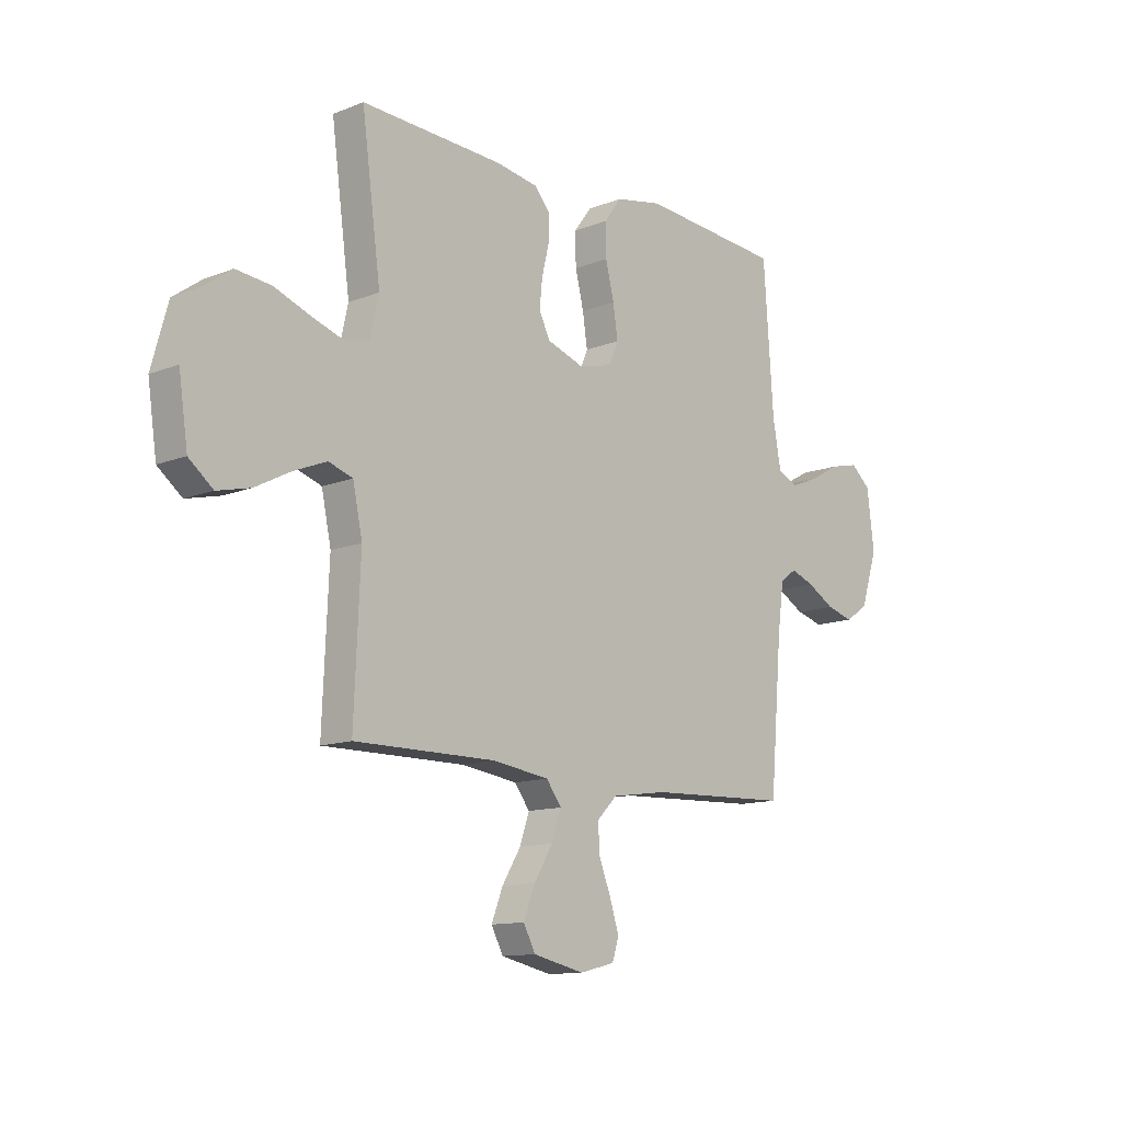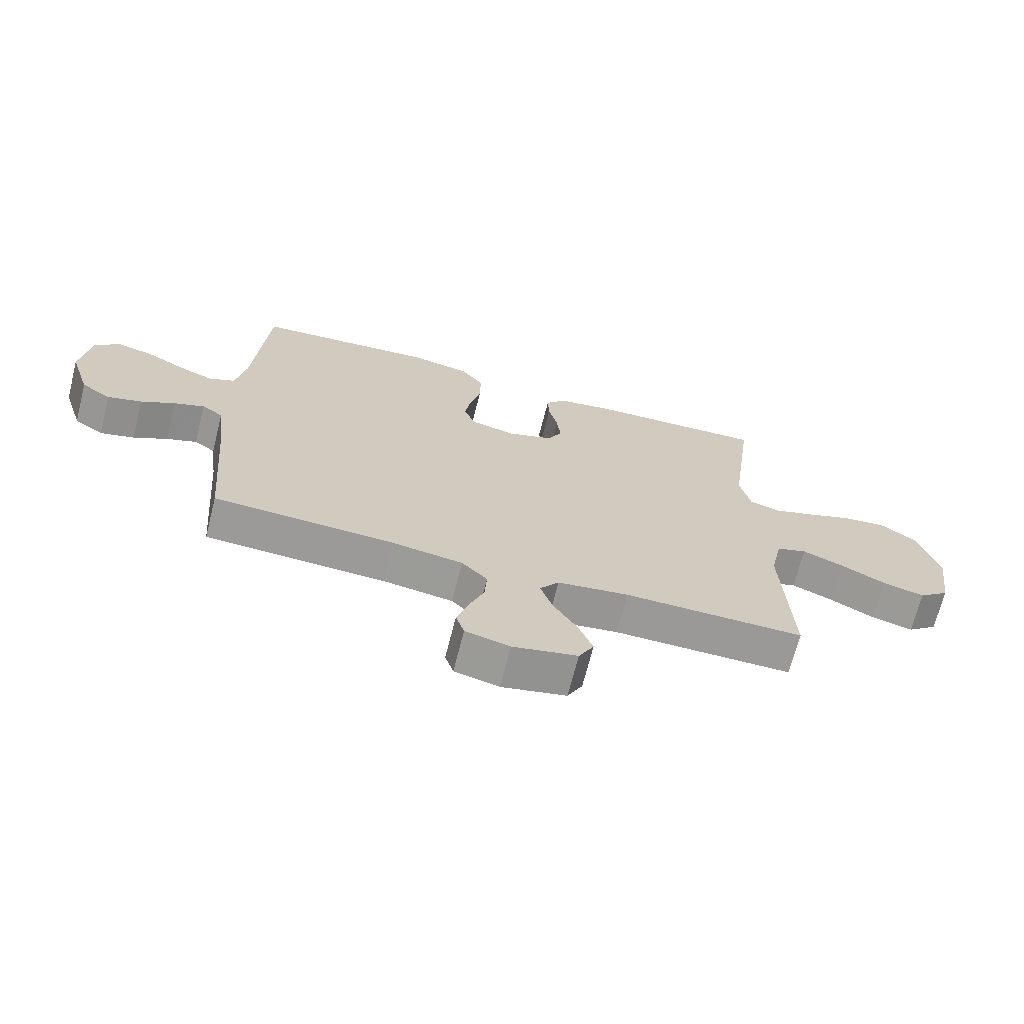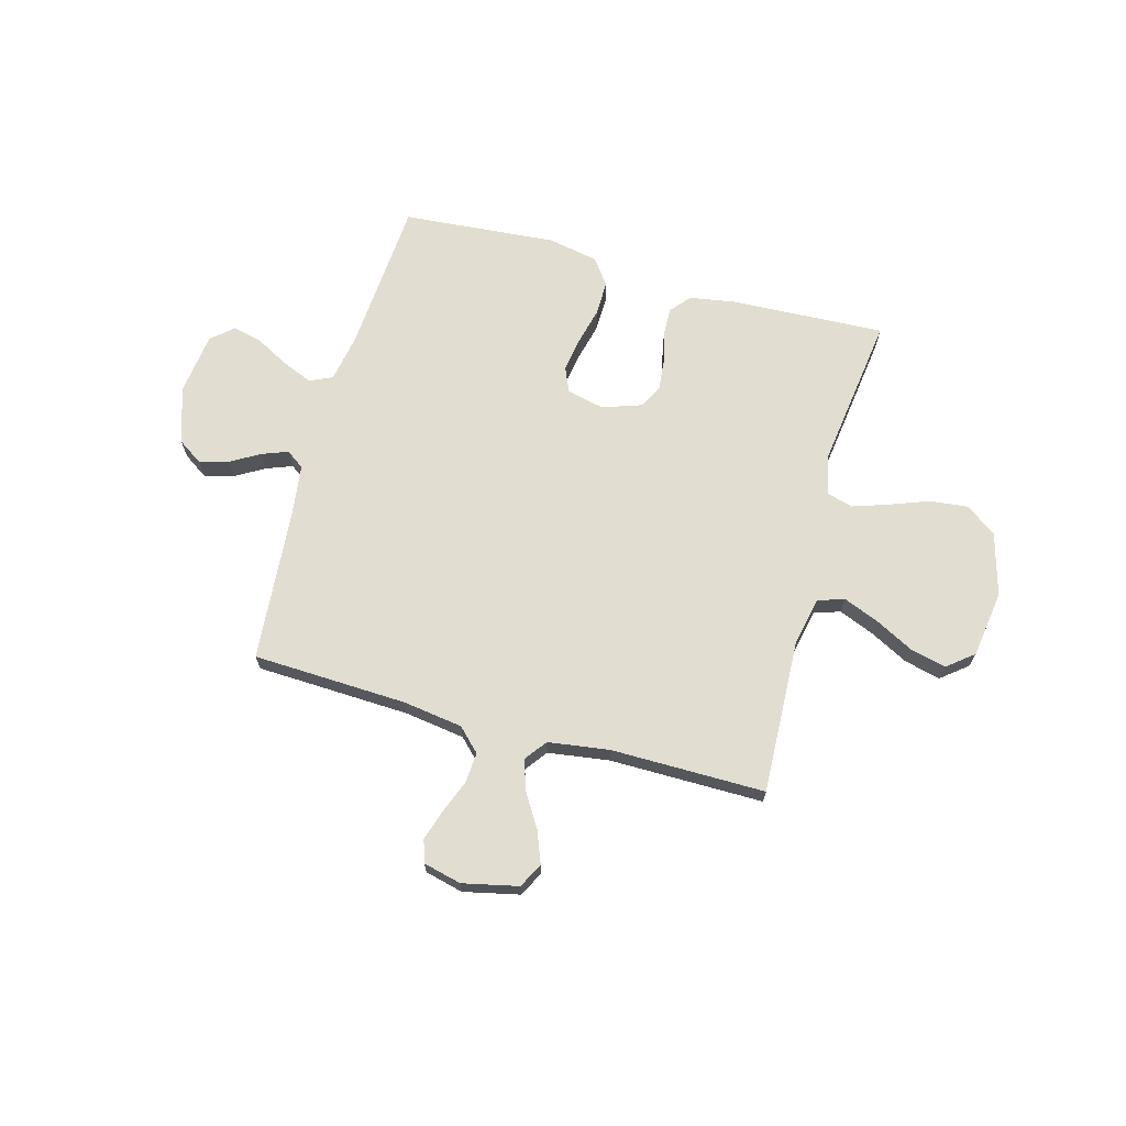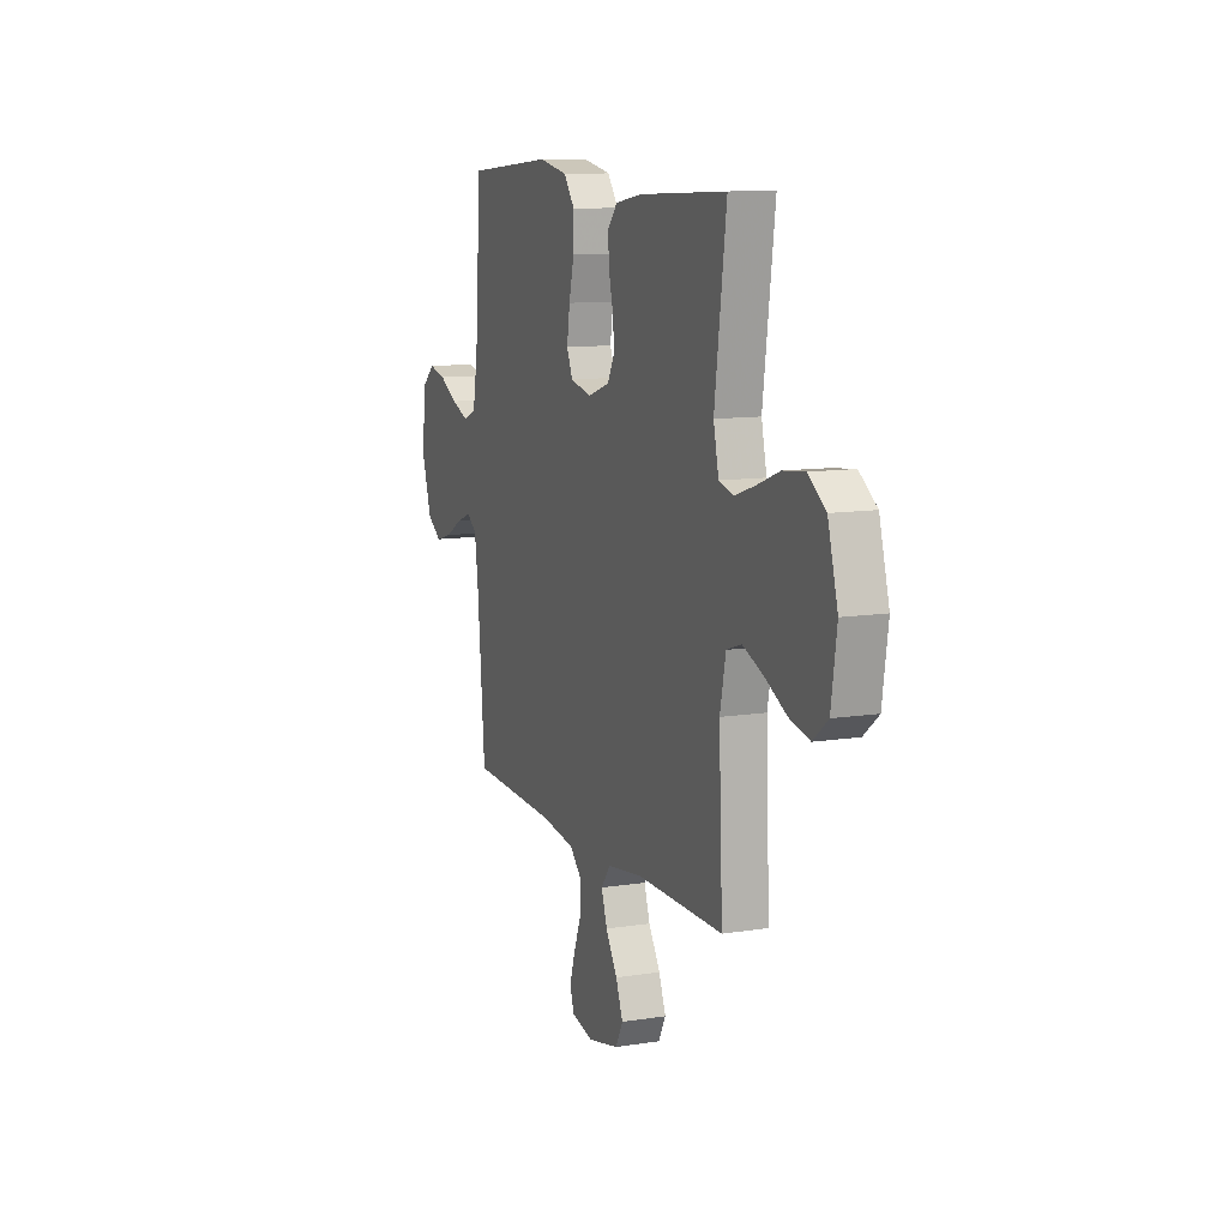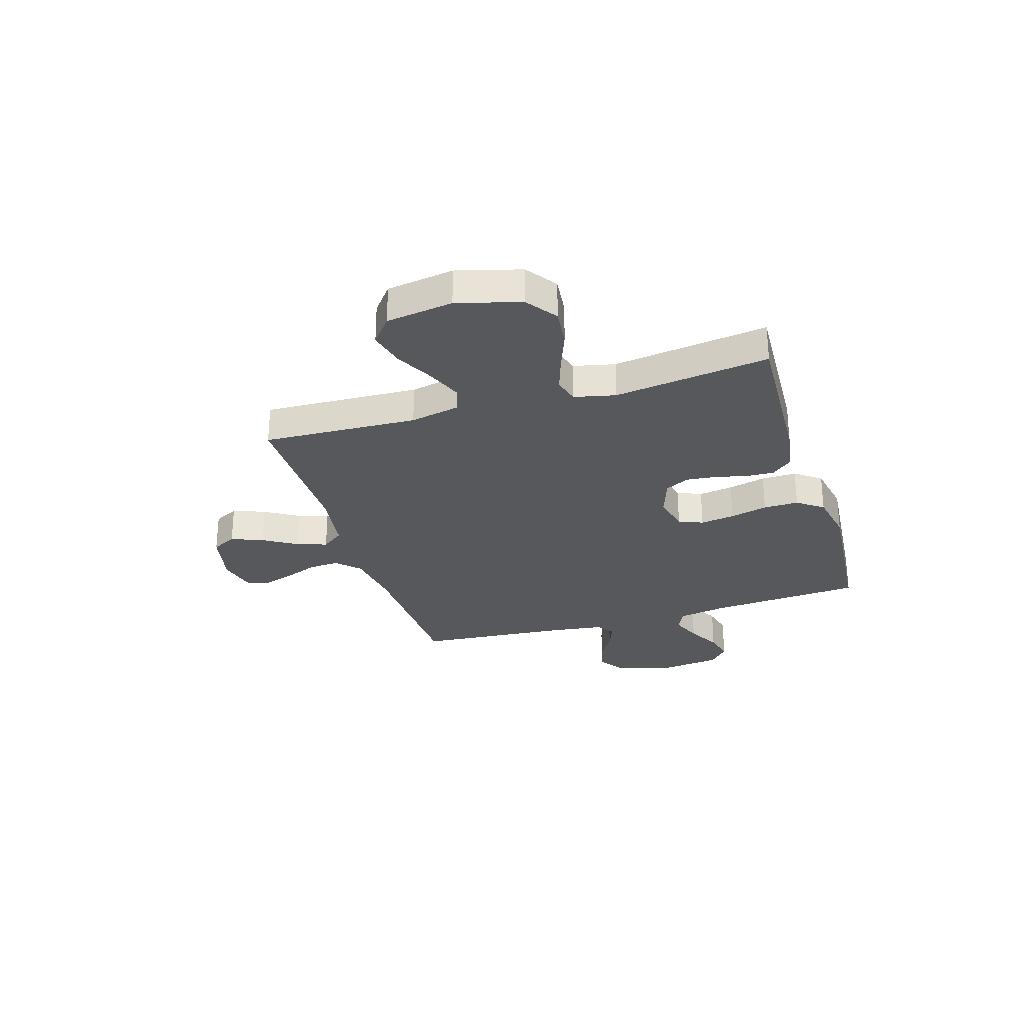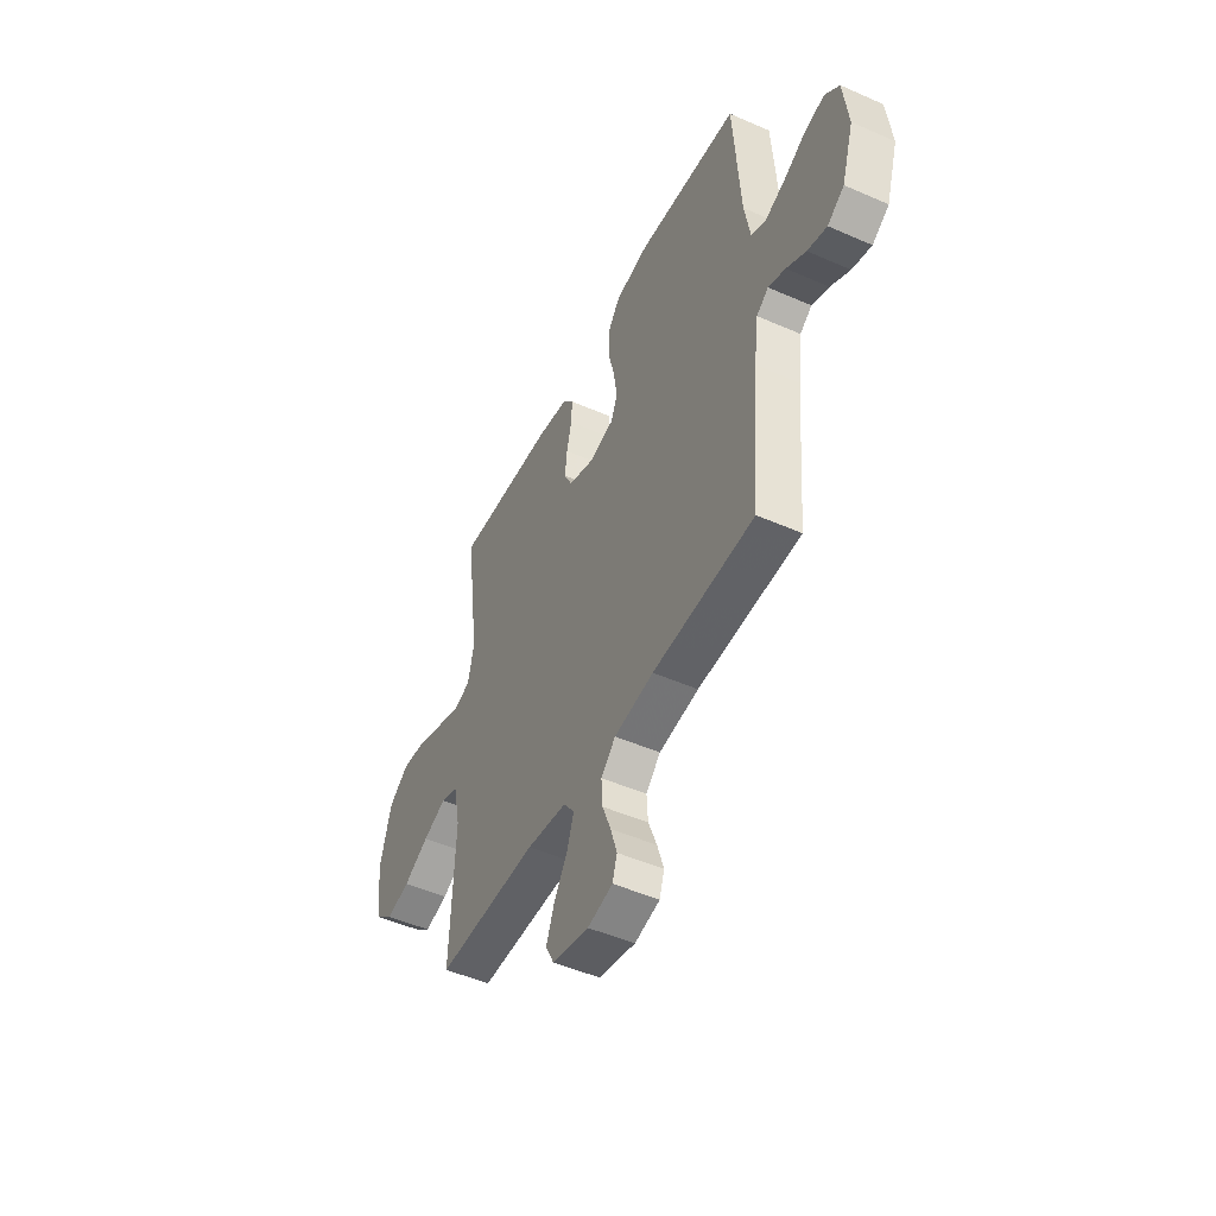
<metadata>
{"format":"obj","ext":"obj","renderer":"f3d","projection":"perspective","resolution":1024,"background":"white","views":[{"elev":-12.3,"azim":-47.2,"up":"+Z"},{"elev":-69.1,"azim":165.8,"up":"+Z"},{"elev":68.4,"azim":-164.6,"up":"+Y"},{"elev":10.8,"azim":-111.5,"up":"+Z"},{"elev":-28.4,"azim":-72.9,"up":"+Y"},{"elev":-48.6,"azim":63.9,"up":"+Z"}]}
</metadata>
<code>
v -0.5 0.07 0.5
v -0.2 0.07 0.486
v -0.11 0.07 0.471
v -0.077 0.07 0.432
v -0.079 0.07 0.377
v -0.094 0.07 0.316
v -0.1 0.07 0.257
v -0.076 0.07 0.21
v 0 0.07 0.184
v 0.073 0.07 0.201
v 0.093 0.07 0.248
v 0.083 0.07 0.315
v 0.065 0.07 0.388
v 0.064 0.07 0.456
v 0.101 0.07 0.506
v 0.2 0.07 0.525
v 0.5 0.07 0.5
v 0.521 0.07 0.2
v 0.538 0.07 0.105
v 0.582 0.07 0.085
v 0.641 0.07 0.109
v 0.705 0.07 0.144
v 0.764 0.07 0.158
v 0.806 0.07 0.121
v 0.821 0.07 0
v 0.786 0.07 -0.11
v 0.737 0.07 -0.143
v 0.68 0.07 -0.127
v 0.623 0.07 -0.094
v 0.573 0.07 -0.075
v 0.538 0.07 -0.1
v 0.525 0.07 -0.2
v 0.5 0.07 -0.5
v 0.2 0.07 -0.512
v 0.083 0.07 -0.529
v 0.04 0.07 -0.572
v 0.044 0.07 -0.631
v 0.069 0.07 -0.695
v 0.088 0.07 -0.755
v 0.074 0.07 -0.799
v 0 0.07 -0.817
v -0.108 0.07 -0.793
v -0.133 0.07 -0.745
v -0.109 0.07 -0.683
v -0.069 0.07 -0.618
v -0.049 0.07 -0.559
v -0.081 0.07 -0.516
v -0.2 0.07 -0.499
v -0.5 0.07 -0.5
v -0.487 0.07 -0.2
v -0.507 0.07 -0.104
v -0.558 0.07 -0.087
v -0.627 0.07 -0.115
v -0.702 0.07 -0.154
v -0.772 0.07 -0.171
v -0.823 0.07 -0.13
v -0.842 0.07 0
v -0.808 0.07 0.123
v -0.748 0.07 0.166
v -0.674 0.07 0.158
v -0.597 0.07 0.129
v -0.528 0.07 0.106
v -0.478 0.07 0.12
v -0.46 0.07 0.2
v -0.5 0 0.5
v -0.2 0 0.486
v -0.11 0 0.471
v -0.077 0 0.432
v -0.079 0 0.377
v -0.094 0 0.316
v -0.1 0 0.257
v -0.076 0 0.21
v 0 0 0.184
v 0.073 0 0.201
v 0.093 0 0.248
v 0.083 0 0.315
v 0.065 0 0.388
v 0.064 0 0.456
v 0.101 0 0.506
v 0.2 0 0.525
v 0.5 0 0.5
v 0.521 0 0.2
v 0.538 0 0.105
v 0.582 0 0.085
v 0.641 0 0.109
v 0.705 0 0.144
v 0.764 0 0.158
v 0.806 0 0.121
v 0.821 0 0
v 0.786 0 -0.11
v 0.737 0 -0.143
v 0.68 0 -0.127
v 0.623 0 -0.094
v 0.573 0 -0.075
v 0.538 0 -0.1
v 0.525 0 -0.2
v 0.5 0 -0.5
v 0.2 0 -0.512
v 0.083 0 -0.529
v 0.04 0 -0.572
v 0.044 0 -0.631
v 0.069 0 -0.695
v 0.088 0 -0.755
v 0.074 0 -0.799
v 0 0 -0.817
v -0.108 0 -0.793
v -0.133 0 -0.745
v -0.109 0 -0.683
v -0.069 0 -0.618
v -0.049 0 -0.559
v -0.081 0 -0.516
v -0.2 0 -0.499
v -0.5 0 -0.5
v -0.487 0 -0.2
v -0.507 0 -0.104
v -0.558 0 -0.087
v -0.627 0 -0.115
v -0.702 0 -0.154
v -0.772 0 -0.171
v -0.823 0 -0.13
v -0.842 0 0
v -0.808 0 0.123
v -0.748 0 0.166
v -0.674 0 0.158
v -0.597 0 0.129
v -0.528 0 0.106
v -0.478 0 0.12
v -0.46 0 0.2
f 58 59 60 61
f 58 61 62
f 57 58 62
f 56 57 62 63
f 53 54 55 56
f 52 53 56 63
f 48 49 50
f 47 48 50 51
f 42 43 44 45
f 42 45 46
f 41 42 46
f 40 41 46
f 37 38 39 40
f 37 40 46
f 36 37 46 47
f 32 33 34
f 31 32 34 35
f 26 27 28 29
f 26 29 30
f 25 26 30
f 24 25 30
f 21 22 23 24
f 20 21 24 30
f 19 20 30 31
f 15 16 17 18
f 12 13 14 15
f 11 12 15 18
f 10 11 18 19
f 3 4 5 6
f 3 6 7
f 64 1 2 3
f 63 64 3 7
f 51 52 63 7
f 35 36 47 51
f 9 10 19 31
f 8 9 31 35
f 7 8 35 51
f 125 124 123 122
f 126 125 122
f 126 122 121
f 127 126 121 120
f 120 119 118 117
f 127 120 117 116
f 114 113 112
f 115 114 112 111
f 109 108 107 106
f 110 109 106
f 110 106 105
f 110 105 104
f 104 103 102 101
f 110 104 101
f 111 110 101 100
f 98 97 96
f 99 98 96 95
f 93 92 91 90
f 94 93 90
f 94 90 89
f 94 89 88
f 88 87 86 85
f 94 88 85 84
f 95 94 84 83
f 82 81 80 79
f 79 78 77 76
f 82 79 76 75
f 83 82 75 74
f 70 69 68 67
f 71 70 67
f 67 66 65 128
f 71 67 128 127
f 71 127 116 115
f 115 111 100 99
f 95 83 74 73
f 99 95 73 72
f 115 99 72 71
f 1 65 66 2
f 2 66 67 3
f 3 67 68 4
f 4 68 69 5
f 5 69 70 6
f 6 70 71 7
f 7 71 72 8
f 8 72 73 9
f 9 73 74 10
f 10 74 75 11
f 11 75 76 12
f 12 76 77 13
f 13 77 78 14
f 14 78 79 15
f 15 79 80 16
f 16 80 81 17
f 17 81 82 18
f 18 82 83 19
f 19 83 84 20
f 20 84 85 21
f 21 85 86 22
f 22 86 87 23
f 23 87 88 24
f 24 88 89 25
f 25 89 90 26
f 26 90 91 27
f 27 91 92 28
f 28 92 93 29
f 29 93 94 30
f 30 94 95 31
f 31 95 96 32
f 32 96 97 33
f 33 97 98 34
f 34 98 99 35
f 35 99 100 36
f 36 100 101 37
f 37 101 102 38
f 38 102 103 39
f 39 103 104 40
f 40 104 105 41
f 41 105 106 42
f 42 106 107 43
f 43 107 108 44
f 44 108 109 45
f 45 109 110 46
f 46 110 111 47
f 47 111 112 48
f 48 112 113 49
f 49 113 114 50
f 50 114 115 51
f 51 115 116 52
f 52 116 117 53
f 53 117 118 54
f 54 118 119 55
f 55 119 120 56
f 56 120 121 57
f 57 121 122 58
f 58 122 123 59
f 59 123 124 60
f 60 124 125 61
f 61 125 126 62
f 62 126 127 63
f 63 127 128 64
f 64 128 65 1

</code>
